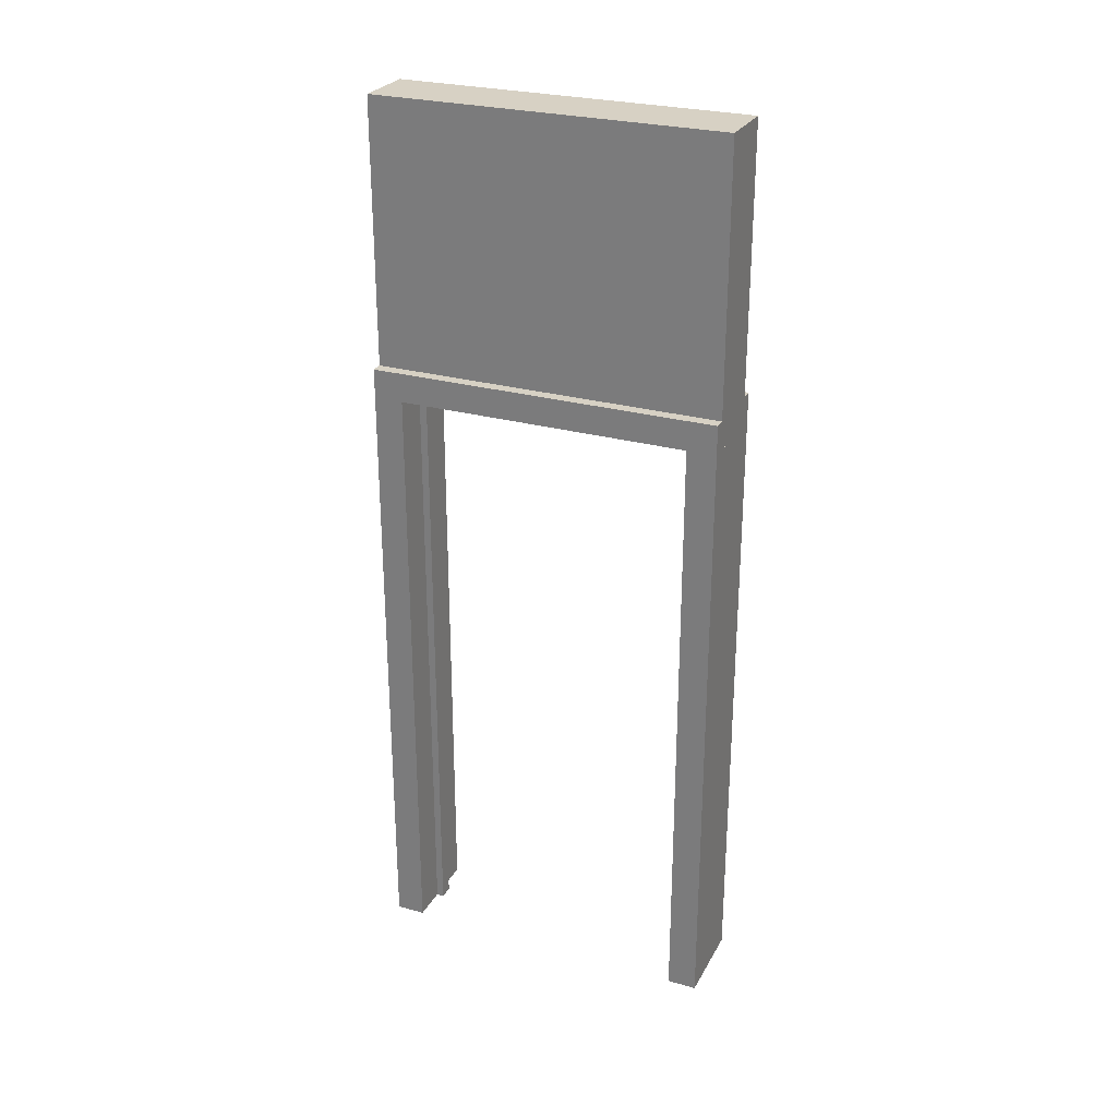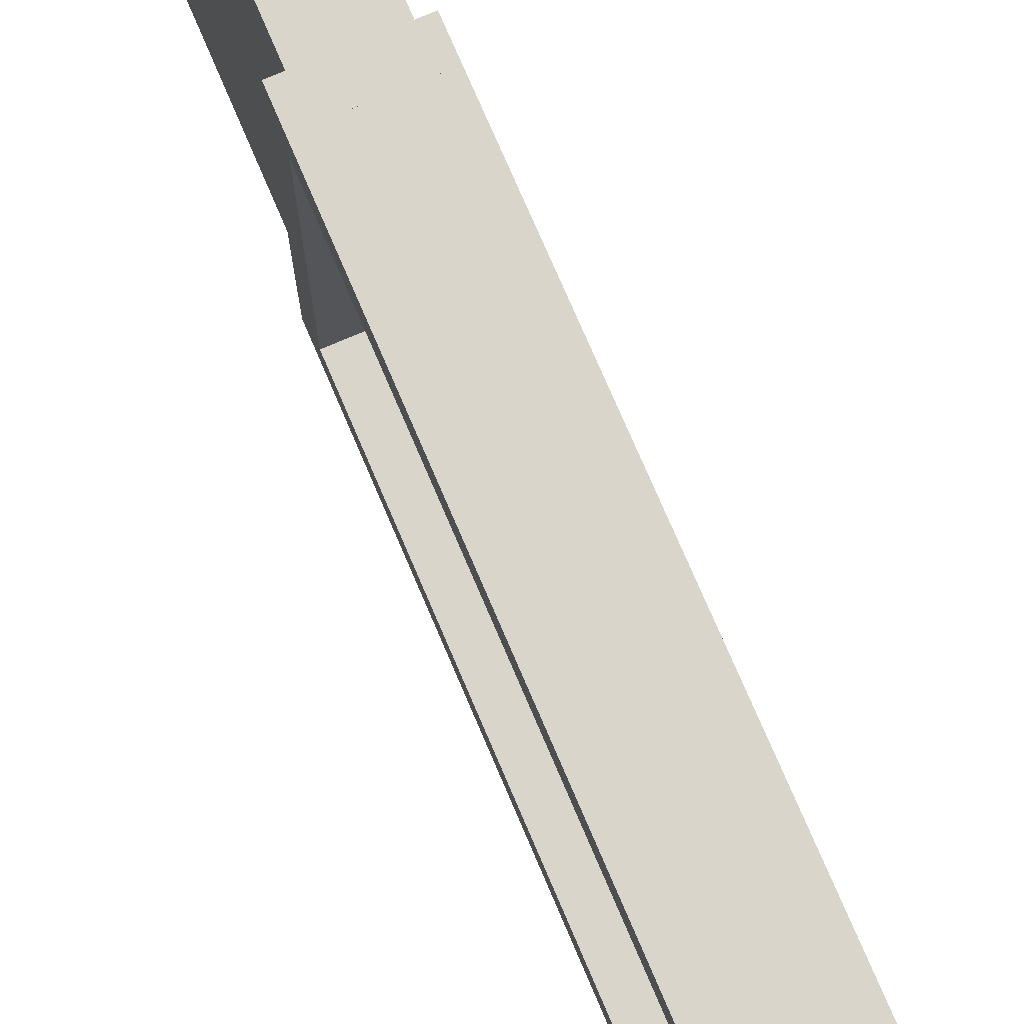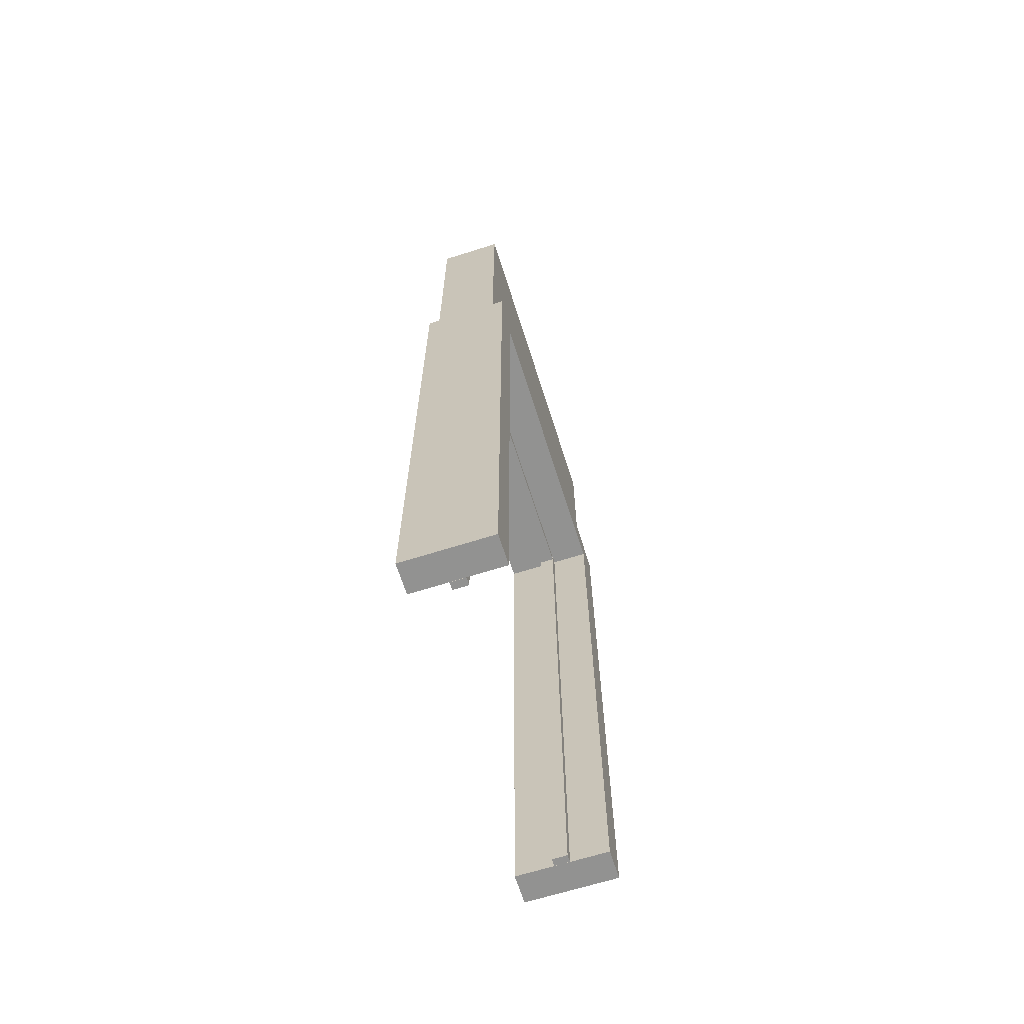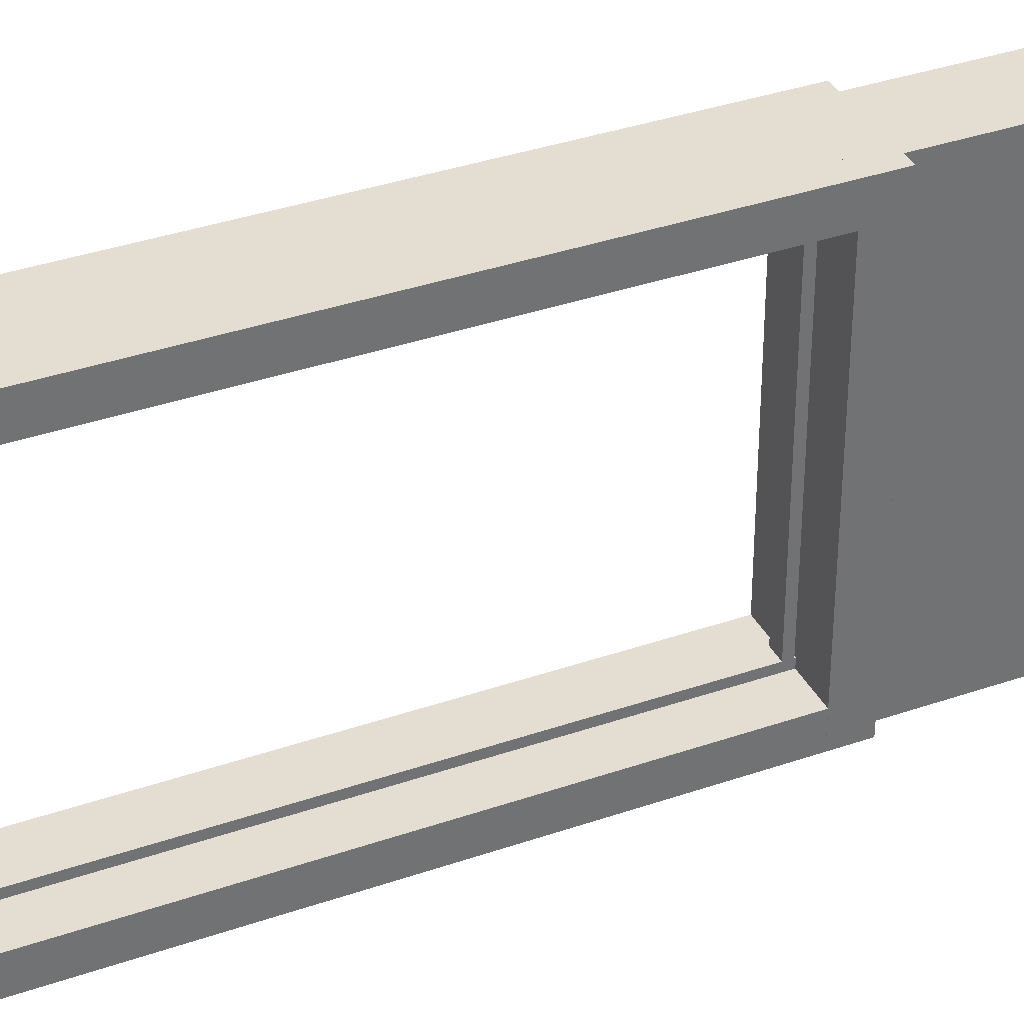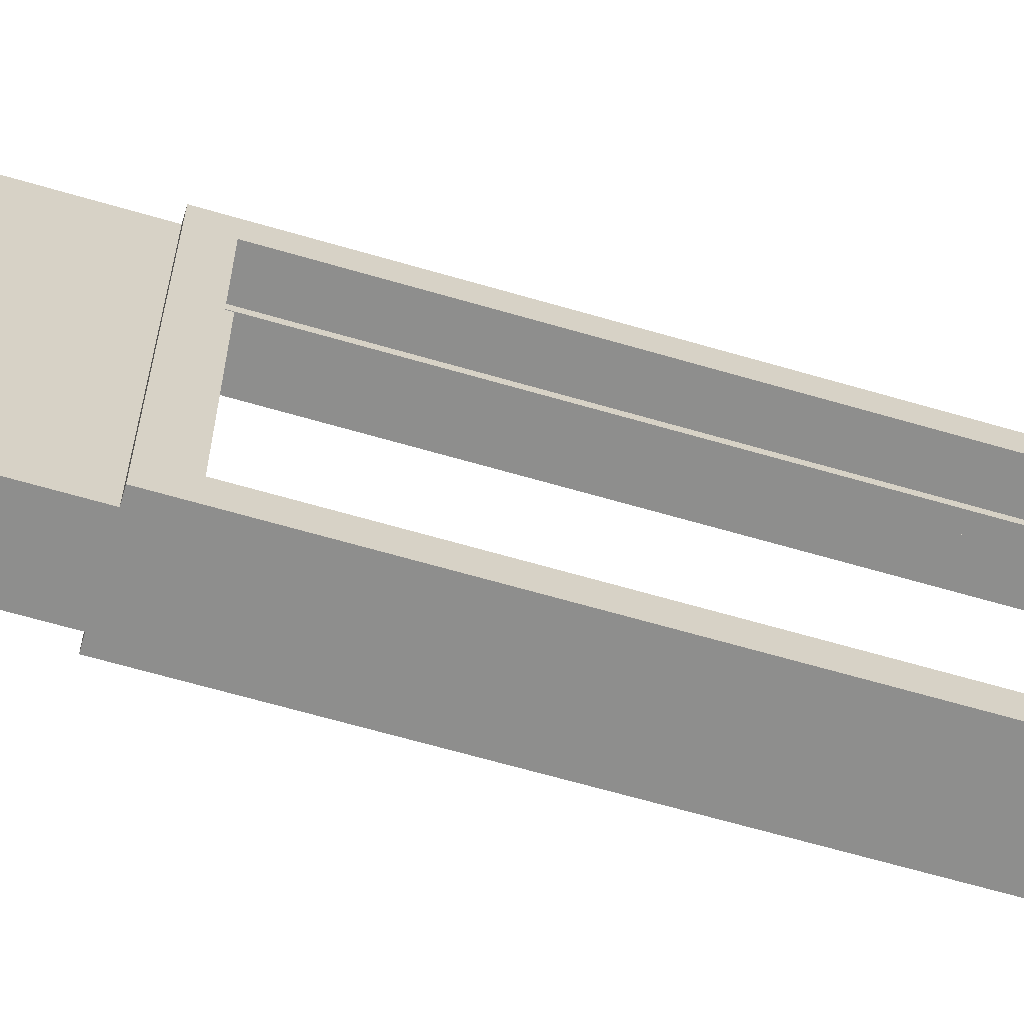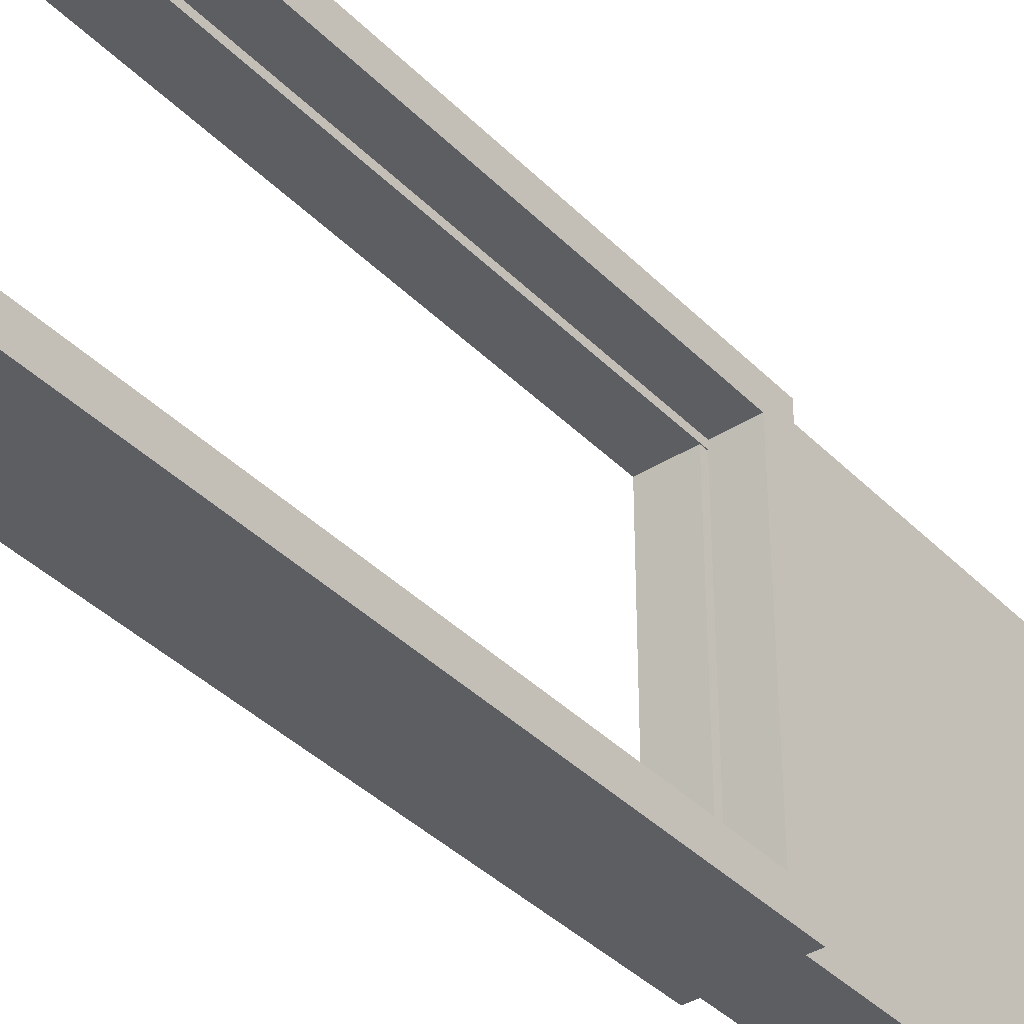
<metadata>
{"format":"obj","ext":"obj","renderer":"f3d","projection":"perspective","resolution":1024,"background":"white","views":[{"elev":27.1,"azim":-66.6,"up":"+Y"},{"elev":74.7,"azim":-23.1,"up":"+Z"},{"elev":-66.2,"azim":-162.4,"up":"+Y"},{"elev":36.2,"azim":65.6,"up":"+Z"},{"elev":-64.9,"azim":-106.4,"up":"+Z"},{"elev":-38.5,"azim":38.7,"up":"+Z"}]}
</metadata>
<code>
v 0.15 2.1 0.6
v 0.15 2.1 0.5
v -0.15 2.1 0.6
v 0.15 2.1 0.5
v -0.15 2.1 0.5
v -0.15 2.1 0.6
v -0.15 -0 0.6
v -0.15 1.6e-05 0.5
v 0.15 -0 0.6
v -0.15 1.6e-05 0.5
v 0.15 1.6e-05 0.5
v 0.15 -0 0.6
v 0.15 -0 0.6
v 0.15 2.1 0.6
v -0.15 -0 0.6
v 0.15 2.1 0.6
v -0.15 2.1 0.6
v -0.15 -0 0.6
v 0.15 2.1 0.5
v 0.15 1.6e-05 0.5
v -0.15 2.1 0.5
v 0.15 1.6e-05 0.5
v -0.15 1.6e-05 0.5
v -0.15 2.1 0.5
v -0.15 2.1 0.6
v -0.15 2.1 0.5
v -0.15 -0 0.6
v -0.15 2.1 0.5
v -0.15 1.6e-05 0.5
v -0.15 -0 0.6
v 0.15 -0 0.6
v 0.15 1.6e-05 0.5
v 0.15 2.1 0.6
v 0.15 1.6e-05 0.5
v 0.15 2.1 0.5
v 0.15 2.1 0.6
v 0.15 2.1 -0.5
v 0.15 2.1 -0.6
v -0.15 2.1 -0.5
v 0.15 2.1 -0.6
v -0.15 2.1 -0.6
v -0.15 2.1 -0.5
v -0.15 -0 -0.5
v -0.15 1.6e-05 -0.6
v 0.15 -0 -0.5
v -0.15 1.6e-05 -0.6
v 0.15 1.6e-05 -0.6
v 0.15 -0 -0.5
v 0.15 -0 -0.5
v 0.15 2.1 -0.5
v -0.15 -0 -0.5
v 0.15 2.1 -0.5
v -0.15 2.1 -0.5
v -0.15 -0 -0.5
v 0.15 2.1 -0.6
v 0.15 1.6e-05 -0.6
v -0.15 2.1 -0.6
v 0.15 1.6e-05 -0.6
v -0.15 1.6e-05 -0.6
v -0.15 2.1 -0.6
v -0.15 2.1 -0.5
v -0.15 2.1 -0.6
v -0.15 -0 -0.5
v -0.15 2.1 -0.6
v -0.15 1.6e-05 -0.6
v -0.15 -0 -0.5
v 0.15 -0 -0.5
v 0.15 1.6e-05 -0.6
v 0.15 2.1 -0.5
v 0.15 1.6e-05 -0.6
v 0.15 2.1 -0.6
v 0.15 2.1 -0.5
v -0.15 2.1 0.6
v -0.15 2.1 -0.6
v 0.15 2.1 0.6
v -0.15 2.1 -0.6
v 0.15 2.1 -0.6
v 0.15 2.1 0.6
v 0.15 2.2 0.6
v 0.15 2.2 -0.6
v -0.15 2.2 0.6
v 0.15 2.2 -0.6
v -0.15 2.2 -0.6
v -0.15 2.2 0.6
v -0.15 2.2 0.6
v -0.15 2.1 0.6
v 0.15 2.2 0.6
v -0.15 2.1 0.6
v 0.15 2.1 0.6
v 0.15 2.2 0.6
v -0.15 2.1 -0.6
v -0.15 2.2 -0.6
v 0.15 2.1 -0.6
v -0.15 2.2 -0.6
v 0.15 2.2 -0.6
v 0.15 2.1 -0.6
v 0.15 2.1 0.6
v 0.15 2.1 -0.6
v 0.15 2.2 0.6
v 0.15 2.1 -0.6
v 0.15 2.2 -0.6
v 0.15 2.2 0.6
v -0.15 2.2 0.6
v -0.15 2.2 -0.6
v -0.15 2.1 0.6
v -0.15 2.2 -0.6
v -0.15 2.1 -0.6
v -0.15 2.1 0.6
v -0.11 3.1 -0.6
v -0.11 3.1 0.6
v 0.11 3.1 -0.6
v -0.11 3.1 0.6
v 0.11 3.1 0.6
v 0.11 3.1 -0.6
v -0.11 2.2 0.6
v -0.11 2.2 -0.6
v 0.11 2.2 0.6
v -0.11 2.2 -0.6
v 0.11 2.2 -0.6
v 0.11 2.2 0.6
v -0.11 3.1 0.6
v -0.11 2.2 0.6
v 0.11 3.1 0.6
v -0.11 2.2 0.6
v 0.11 2.2 0.6
v 0.11 3.1 0.6
v 0.11 3.1 -0.6
v 0.11 2.2 -0.6
v -0.11 3.1 -0.6
v 0.11 2.2 -0.6
v -0.11 2.2 -0.6
v -0.11 3.1 -0.6
v 0.11 3.1 0.6
v 0.11 2.2 0.6
v 0.11 3.1 -0.6
v 0.11 2.2 0.6
v 0.11 2.2 -0.6
v 0.11 3.1 -0.6
v -0.11 3.1 -0.6
v -0.11 2.2 -0.6
v -0.11 3.1 0.6
v -0.11 2.2 -0.6
v -0.11 2.2 0.6
v -0.11 3.1 0.6
v 0.025 2.1 0.4995
v 0.025 2.1 0.4745
v -0.025 2.1 0.4995
v 0.025 2.1 0.4745
v -0.025 2.1 0.4745
v -0.025 2.1 0.4995
v -0.025 0 0.4995
v -0.025 1.6e-05 0.4745
v 0.025 0 0.4995
v -0.025 1.6e-05 0.4745
v 0.025 1.6e-05 0.4745
v 0.025 0 0.4995
v 0.025 0 0.4995
v 0.025 2.1 0.4995
v -0.025 0 0.4995
v 0.025 2.1 0.4995
v -0.025 2.1 0.4995
v -0.025 0 0.4995
v 0.025 2.1 0.4745
v 0.025 1.6e-05 0.4745
v -0.025 2.1 0.4745
v 0.025 1.6e-05 0.4745
v -0.025 1.6e-05 0.4745
v -0.025 2.1 0.4745
v -0.025 2.1 0.4995
v -0.025 2.1 0.4745
v -0.025 0 0.4995
v -0.025 2.1 0.4745
v -0.025 1.6e-05 0.4745
v -0.025 0 0.4995
v 0.025 0 0.4995
v 0.025 1.6e-05 0.4745
v 0.025 2.1 0.4995
v 0.025 1.6e-05 0.4745
v 0.025 2.1 0.4745
v 0.025 2.1 0.4995
v -0.025 2.1 -0.4995
v -0.025 2.1 -0.4745
v 0.025 2.1 -0.4995
v -0.025 2.1 -0.4745
v 0.025 2.1 -0.4745
v 0.025 2.1 -0.4995
v 0.025 0 -0.4995
v 0.025 1.6e-05 -0.4745
v -0.025 0 -0.4995
v 0.025 1.6e-05 -0.4745
v -0.025 1.6e-05 -0.4745
v -0.025 0 -0.4995
v -0.025 0 -0.4995
v -0.025 2.1 -0.4995
v 0.025 0 -0.4995
v -0.025 2.1 -0.4995
v 0.025 2.1 -0.4995
v 0.025 0 -0.4995
v -0.025 2.1 -0.4745
v -0.025 1.6e-05 -0.4745
v 0.025 2.1 -0.4745
v -0.025 1.6e-05 -0.4745
v 0.025 1.6e-05 -0.4745
v 0.025 2.1 -0.4745
v 0.025 2.1 -0.4995
v 0.025 2.1 -0.4745
v 0.025 0 -0.4995
v 0.025 2.1 -0.4745
v 0.025 1.6e-05 -0.4745
v 0.025 0 -0.4995
v -0.025 0 -0.4995
v -0.025 1.6e-05 -0.4745
v -0.025 2.1 -0.4995
v -0.025 1.6e-05 -0.4745
v -0.025 2.1 -0.4745
v -0.025 2.1 -0.4995
v -0.025 2.097 0.4714
v -0.025 2.072 0.4714
v 0.025 2.097 0.4714
v -0.025 2.072 0.4714
v 0.025 2.072 0.4714
v 0.025 2.097 0.4714
v 0.025 2.097 -0.4753
v 0.025 2.072 -0.4753
v -0.025 2.097 -0.4753
v 0.025 2.072 -0.4753
v -0.025 2.072 -0.4753
v -0.025 2.097 -0.4753
v -0.025 2.097 -0.4753
v -0.025 2.097 0.4714
v 0.025 2.097 -0.4753
v -0.025 2.097 0.4714
v 0.025 2.097 0.4714
v 0.025 2.097 -0.4753
v -0.025 2.072 0.4714
v -0.025 2.072 -0.4753
v 0.025 2.072 0.4714
v -0.025 2.072 -0.4753
v 0.025 2.072 -0.4753
v 0.025 2.072 0.4714
v 0.025 2.097 0.4714
v 0.025 2.072 0.4714
v 0.025 2.097 -0.4753
v 0.025 2.072 0.4714
v 0.025 2.072 -0.4753
v 0.025 2.097 -0.4753
v -0.025 2.097 -0.4753
v -0.025 2.072 -0.4753
v -0.025 2.097 0.4714
v -0.025 2.072 -0.4753
v -0.025 2.072 0.4714
v -0.025 2.097 0.4714
g Duplicate02
f 1 2 3
f 4 5 6
f 25 26 27
f 28 29 30
f 7 8 9
f 10 11 12
f 31 32 33
f 34 35 36
f 13 14 15
f 16 17 18
f 19 20 21
f 22 23 24
g Duplicate00
f 37 38 39
f 40 41 42
f 61 62 63
f 64 65 66
f 43 44 45
f 46 47 48
f 67 68 69
f 70 71 72
f 49 50 51
f 52 53 54
f 55 56 57
f 58 59 60
g Box02
f 73 74 75
f 76 77 78
f 97 98 99
f 100 101 102
f 79 80 81
f 82 83 84
f 103 104 105
f 106 107 108
f 85 86 87
f 88 89 90
f 91 92 93
f 94 95 96
g Box03
f 121 122 123
f 124 125 126
f 133 134 135
f 136 137 138
f 127 128 129
f 130 131 132
f 139 140 141
f 142 143 144
f 109 110 111
f 112 113 114
f 115 116 117
f 118 119 120
g Duplicate00
f 145 146 147
f 148 149 150
f 169 170 171
f 172 173 174
f 151 152 153
f 154 155 156
f 175 176 177
f 178 179 180
f 157 158 159
f 160 161 162
f 163 164 165
f 166 167 168
g Duplicate01
f 181 182 183
f 184 185 186
f 205 206 207
f 208 209 210
f 187 188 189
f 190 191 192
f 211 212 213
f 214 215 216
f 193 194 195
f 196 197 198
f 199 200 201
f 202 203 204
g Duplicate02
f 217 218 219
f 220 221 222
f 241 242 243
f 244 245 246
f 223 224 225
f 226 227 228
f 247 248 249
f 250 251 252
f 229 230 231
f 232 233 234
f 235 236 237
f 238 239 240

</code>
